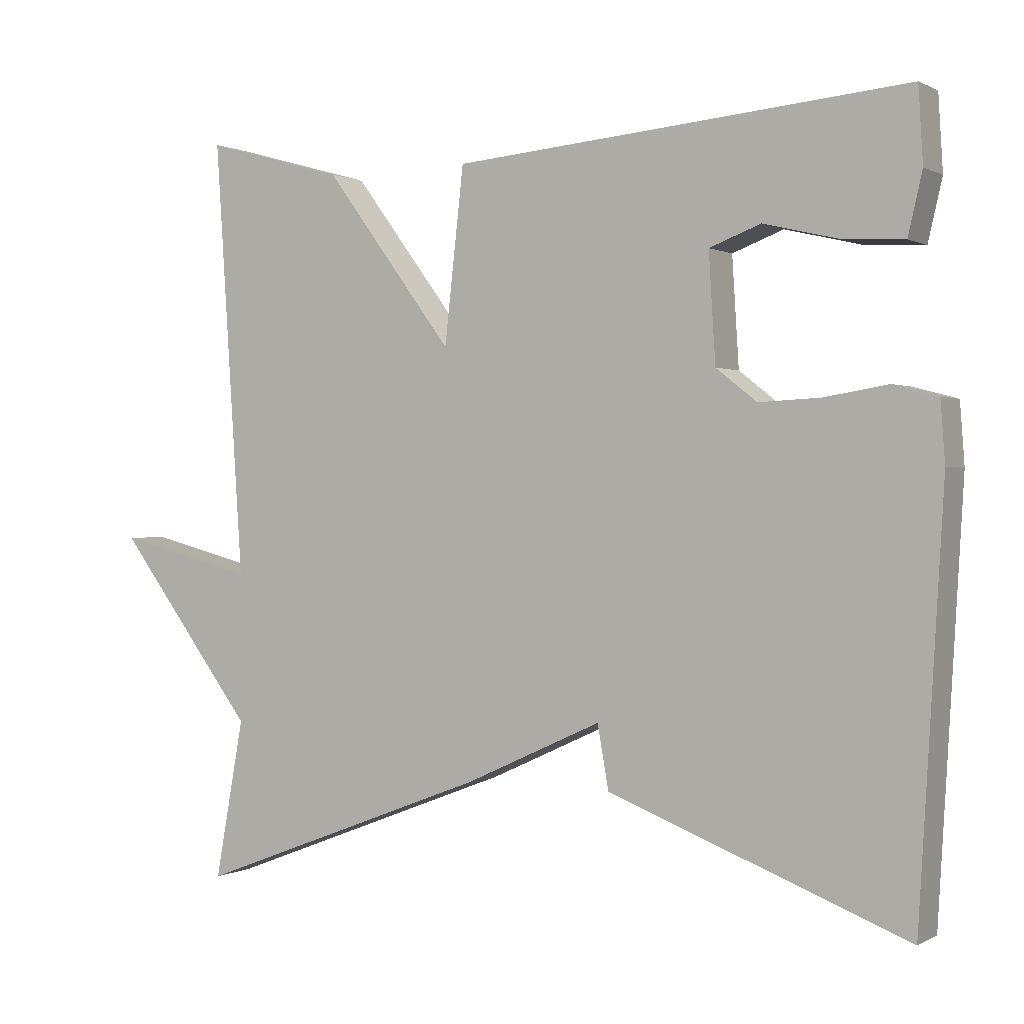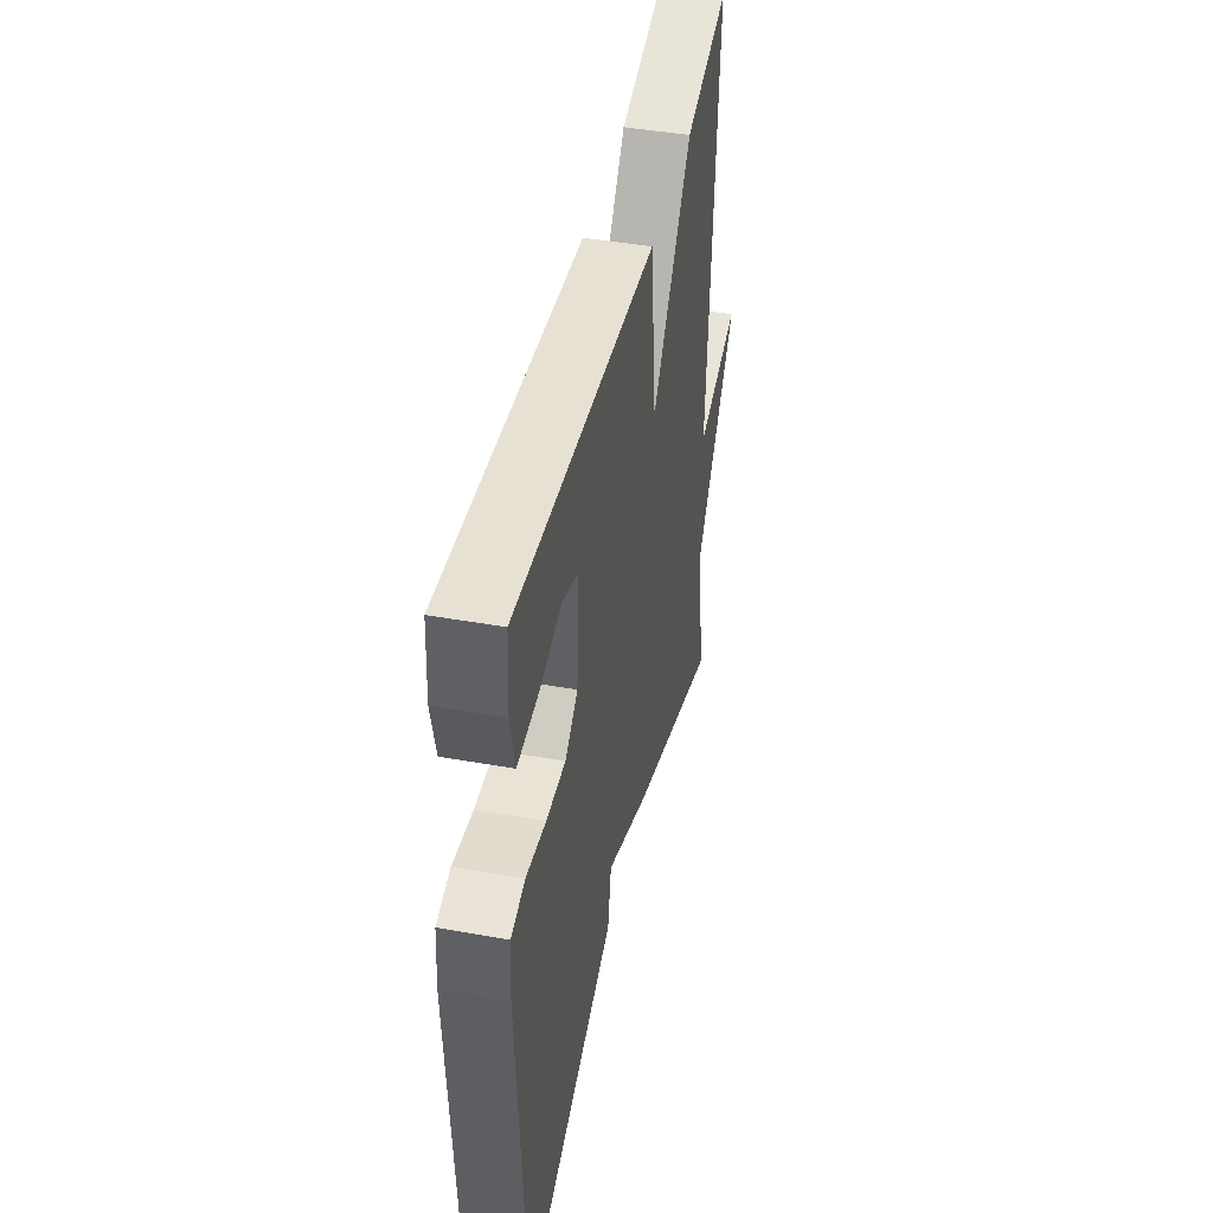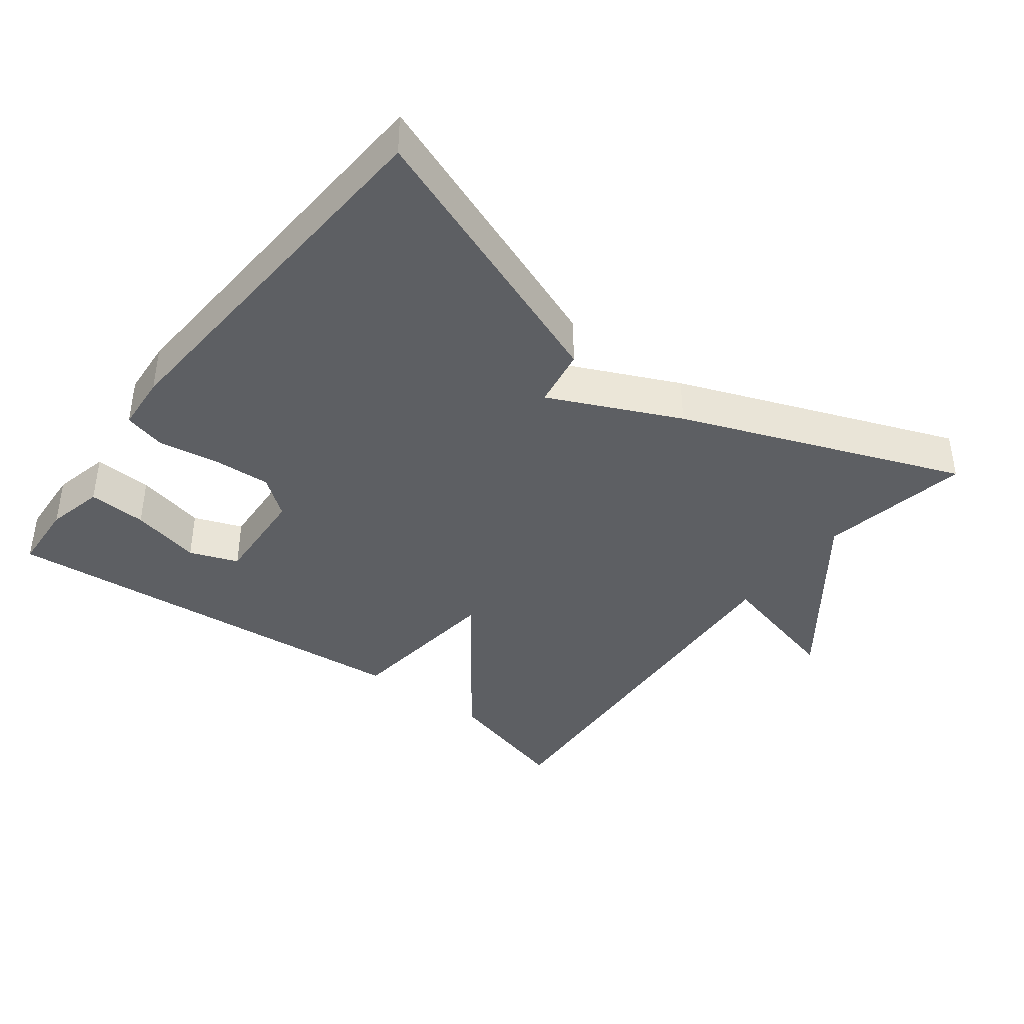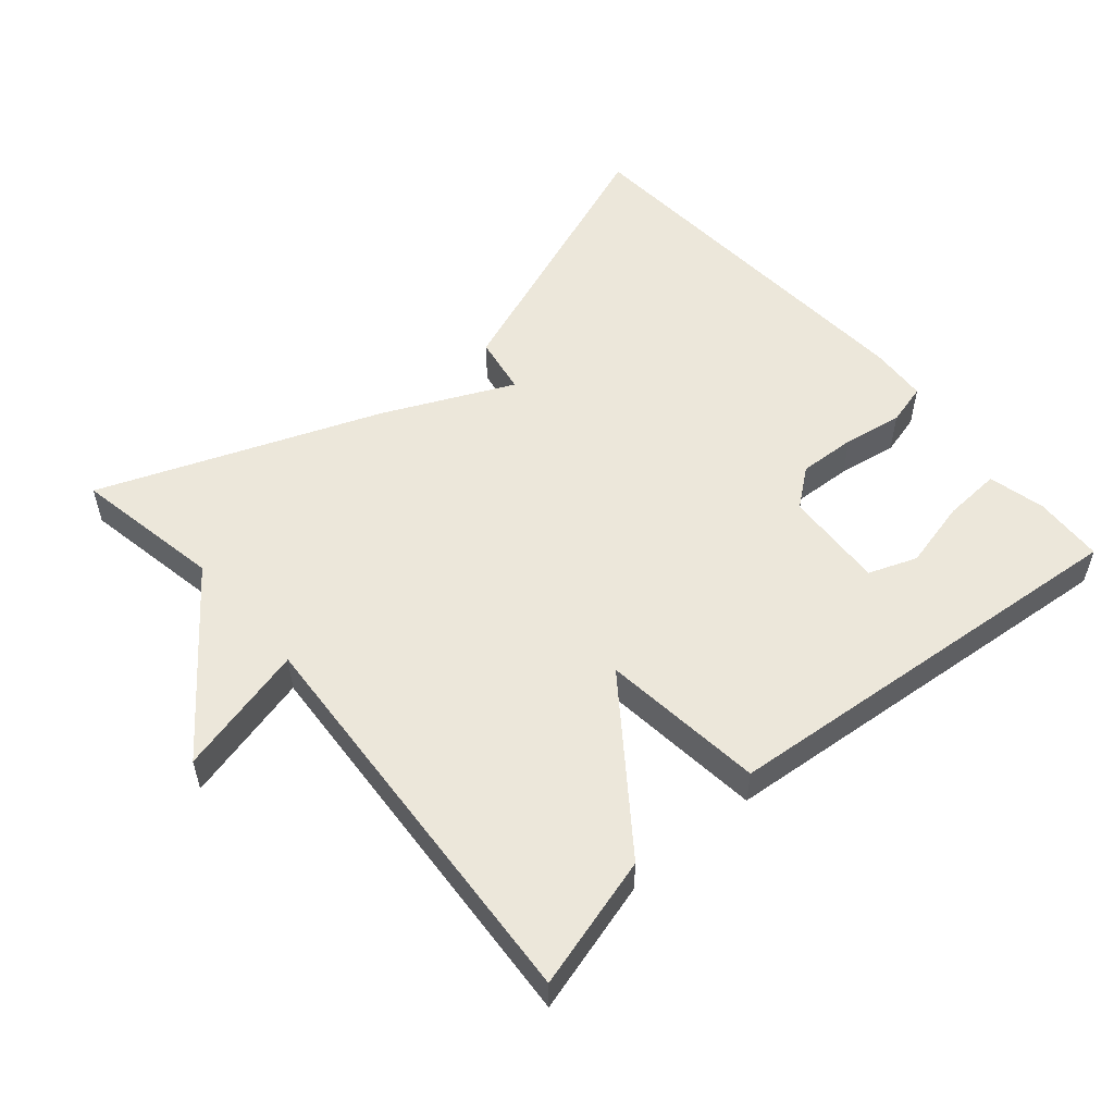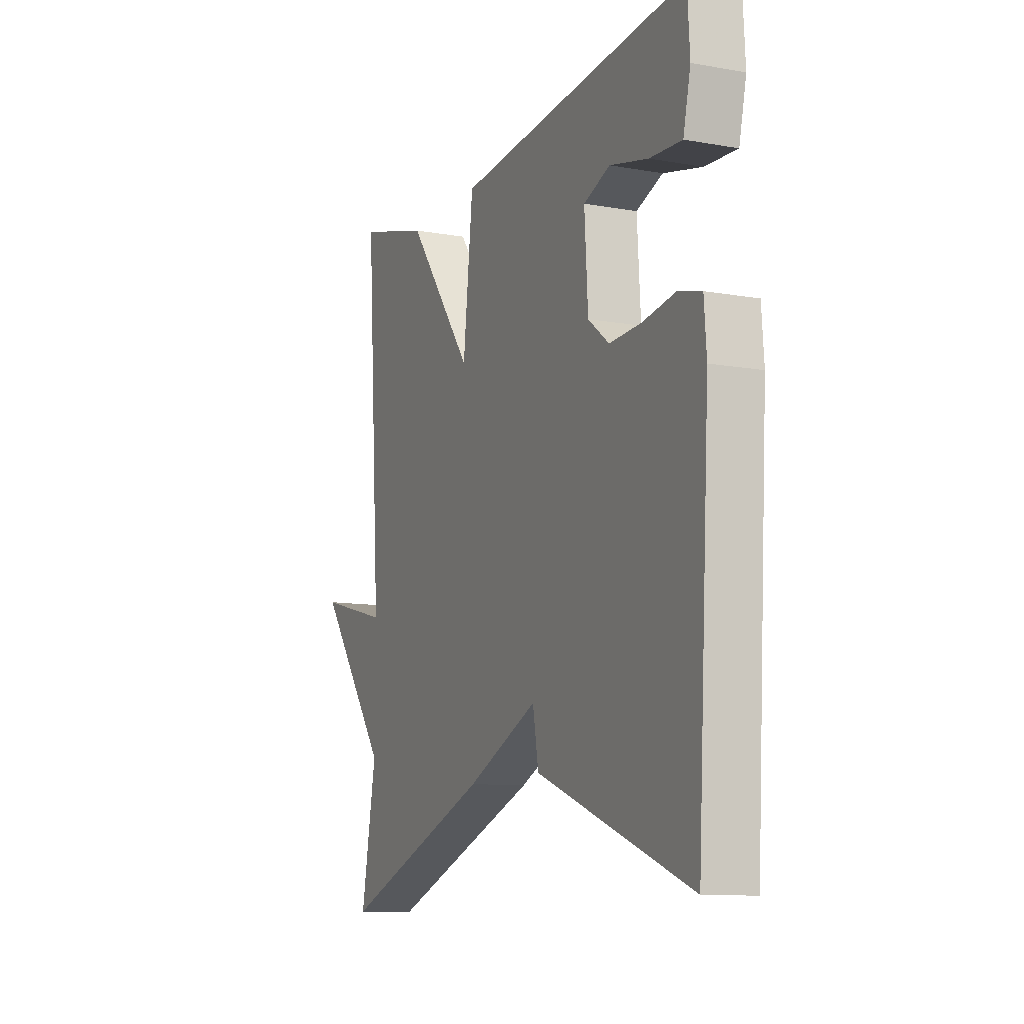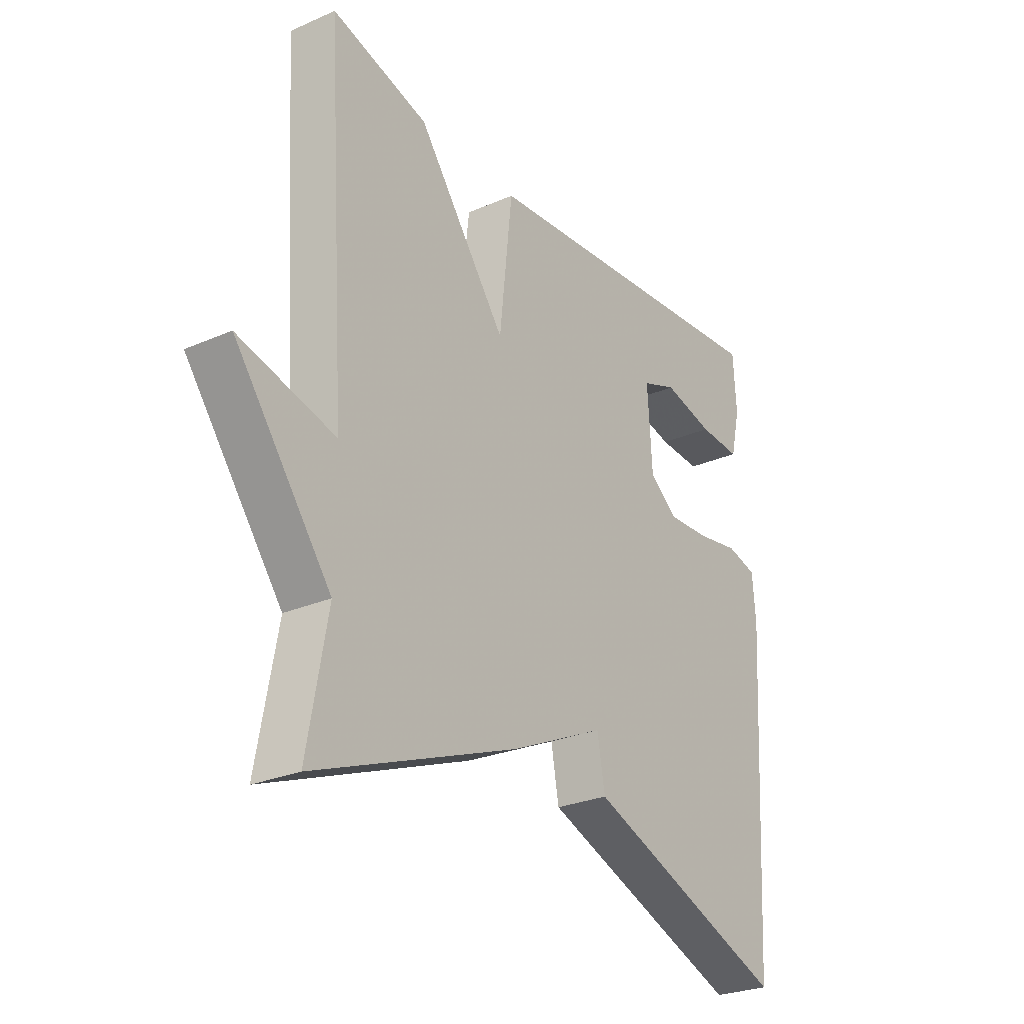
<metadata>
{"format":"obj","ext":"obj","renderer":"f3d","projection":"perspective","resolution":1024,"background":"white","views":[{"elev":0.4,"azim":29.3,"up":"+Z"},{"elev":43.4,"azim":101.9,"up":"+Z"},{"elev":-39.8,"azim":142.7,"up":"+Y"},{"elev":53.7,"azim":-40.6,"up":"+Y"},{"elev":-10.8,"azim":66.2,"up":"+Z"},{"elev":-27.0,"azim":-55.8,"up":"+Z"}]}
</metadata>
<code>
v -0.5 0.07 0.5
v -0.311 0.07 0.447
v -0.137 0.07 0.213
v -0.111 0.07 0.447
v 0.5 0.07 0.5
v 0.506 0.07 0.4
v 0.487 0.07 0.318
v 0.404 0.07 0.323
v 0.304 0.07 0.347
v 0.235 0.07 0.321
v 0.244 0.07 0.176
v 0.299 0.07 0.133
v 0.382 0.07 0.137
v 0.467 0.07 0.151
v 0.527 0.07 0.135
v 0.533 0.07 0.054
v 0.5 0.07 -0.5
v 0.099 0.07 -0.347
v 0.084 0.07 -0.262
v -0.101 0.07 -0.347
v -0.5 0.07 -0.5
v -0.461 0.07 -0.286
v -0.649 0.07 -0.038
v -0.461 0.07 -0.086
v -0.5 0 0.5
v -0.311 0 0.447
v -0.137 0 0.213
v -0.111 0 0.447
v 0.5 0 0.5
v 0.506 0 0.4
v 0.487 0 0.318
v 0.404 0 0.323
v 0.304 0 0.347
v 0.235 0 0.321
v 0.244 0 0.176
v 0.299 0 0.133
v 0.382 0 0.137
v 0.467 0 0.151
v 0.527 0 0.135
v 0.533 0 0.054
v 0.5 0 -0.5
v 0.099 0 -0.347
v 0.084 0 -0.262
v -0.101 0 -0.347
v -0.5 0 -0.5
v -0.461 0 -0.286
v -0.649 0 -0.038
v -0.461 0 -0.086
f 22 23 24
f 19 20 21 22
f 19 22 24
f 17 18 19
f 16 17 19
f 15 16 19
f 14 15 19
f 13 14 19
f 12 13 19 24
f 11 12 24
f 10 11 24
f 7 8 9
f 6 7 9
f 5 6 9
f 4 5 9
f 3 4 9 10
f 24 1 2 3
f 3 10 24
f 48 47 46
f 46 45 44 43
f 48 46 43
f 43 42 41
f 43 41 40
f 43 40 39
f 43 39 38
f 43 38 37
f 48 43 37 36
f 48 36 35
f 48 35 34
f 33 32 31
f 33 31 30
f 33 30 29
f 33 29 28
f 34 33 28 27
f 27 26 25 48
f 48 34 27
f 1 25 26 2
f 2 26 27 3
f 3 27 28 4
f 4 28 29 5
f 5 29 30 6
f 6 30 31 7
f 7 31 32 8
f 8 32 33 9
f 9 33 34 10
f 10 34 35 11
f 11 35 36 12
f 12 36 37 13
f 13 37 38 14
f 14 38 39 15
f 15 39 40 16
f 16 40 41 17
f 17 41 42 18
f 18 42 43 19
f 19 43 44 20
f 20 44 45 21
f 21 45 46 22
f 22 46 47 23
f 23 47 48 24
f 24 48 25 1

</code>
